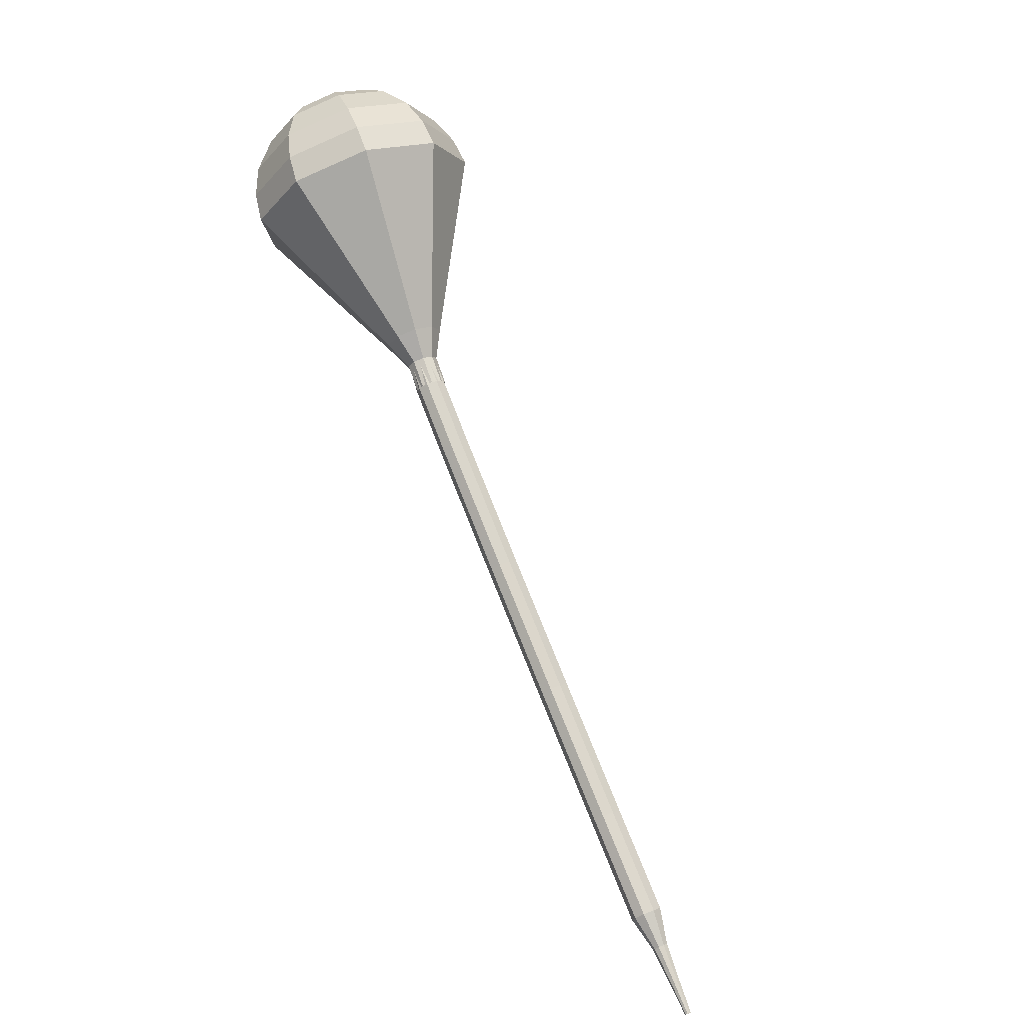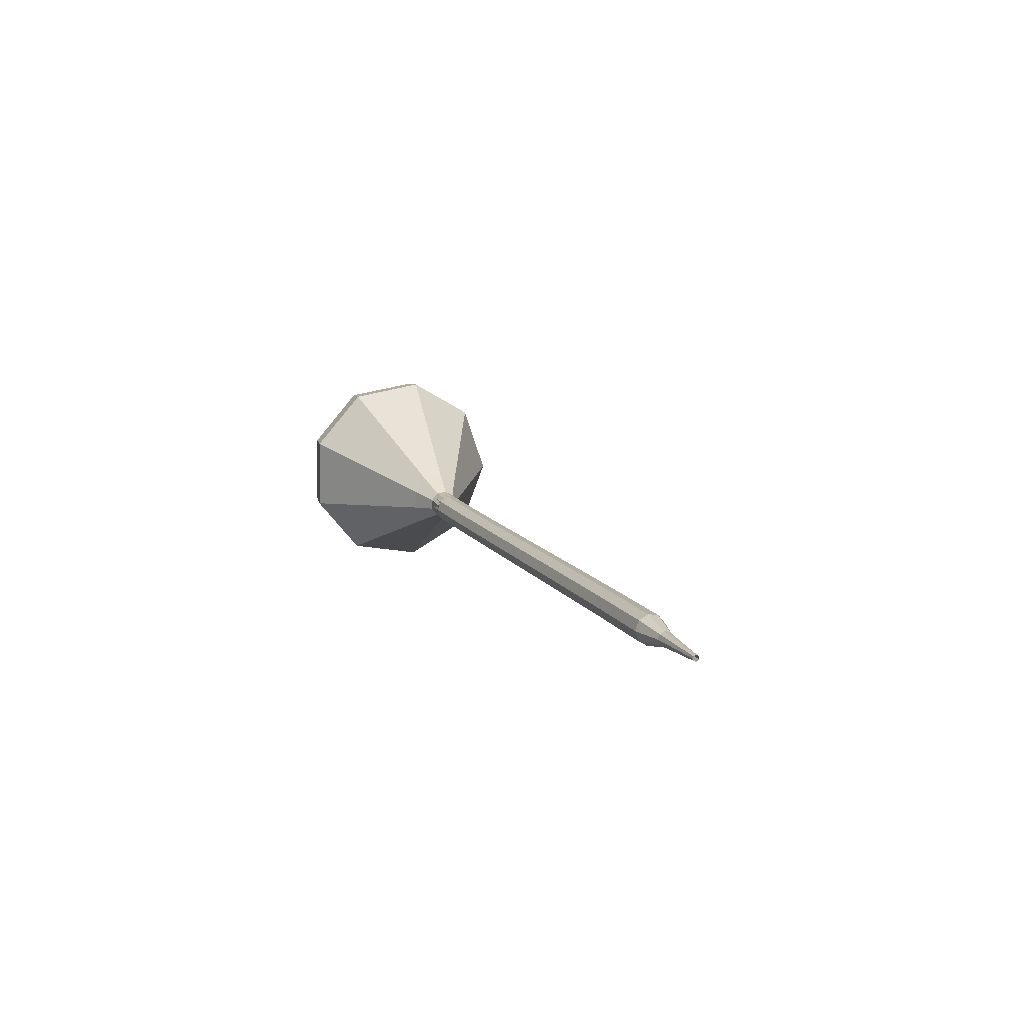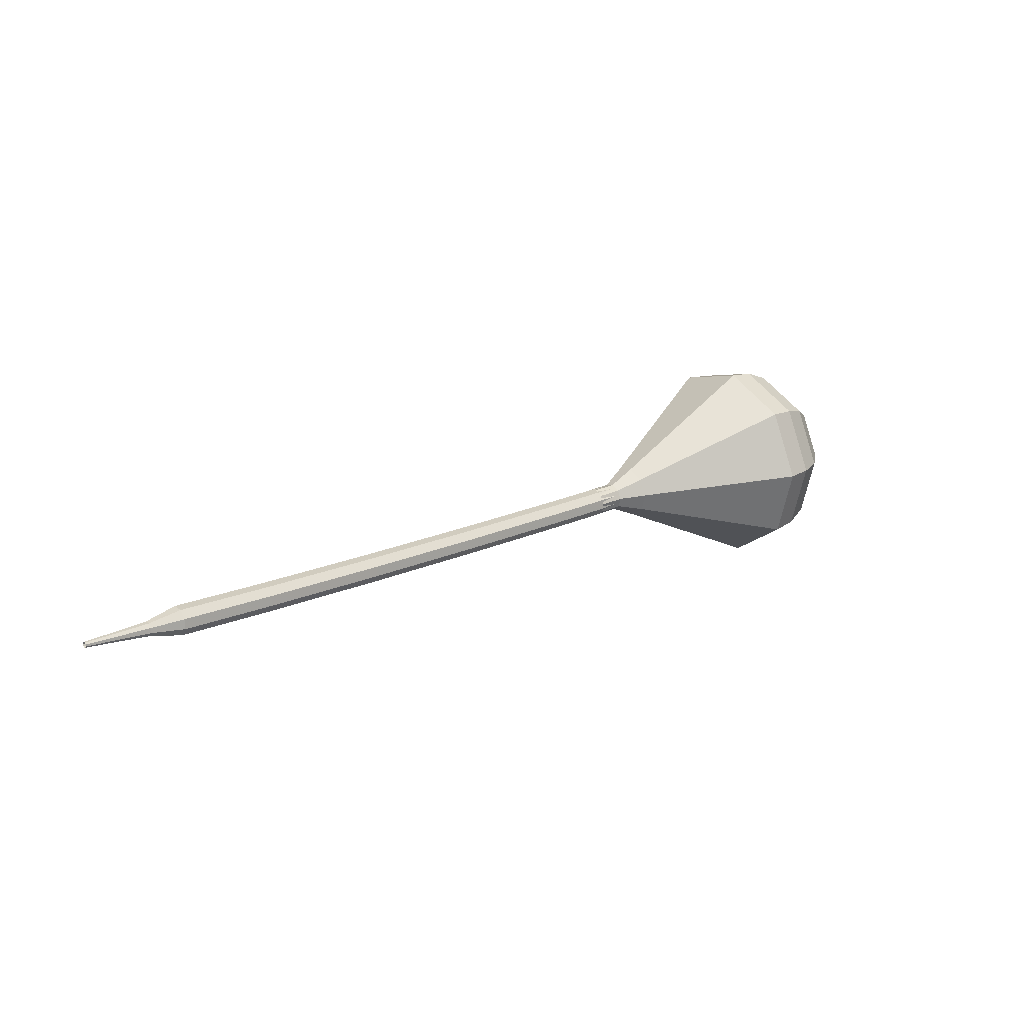
<metadata>
{"format":"obj","ext":"obj","renderer":"f3d","projection":"perspective","resolution":1024,"background":"white","views":[{"elev":-72.5,"azim":-62.0,"up":"+Y"},{"elev":9.2,"azim":40.7,"up":"+Z"},{"elev":14.5,"azim":109.6,"up":"+Z"}]}
</metadata>
<code>
g tube1
v 197.7 170.1 147.5
v 196.9 169.2 144.3
v 195.2 166.8 142.6
v 193.6 163.9 143.2
v 192.7 161.9 145.8
v 192.9 161.7 149.2
v 194.2 163.5 151.7
v 195.9 166.4 152.3
v 197.3 169 150.6
v 197.7 170.1 147.5
v 196.2 169.4 147.5
v 195.6 168.8 145.2
v 194.4 167 144
v 193.2 164.9 144.4
v 192.5 163.4 146.3
v 192.7 163.3 148.8
v 193.7 164.6 150.7
v 194.9 166.7 151.1
v 195.9 168.6 149.9
v 196.2 169.4 147.5
v 193.5 166.8 147.6
v 193.5 166.8 147.6
v 193.5 166.8 147.6
v 193.5 166.8 147.6
v 193.5 166.8 147.6
v 193.5 166.8 147.6
v 193.5 166.8 147.6
v 193.5 166.8 147.6
v 193.5 166.8 147.6
v 193.5 166.8 147.6
v 212 154.8 145.8
v 212.1 155 145.2
v 212.4 155.6 144.8
v 212.7 156.1 144.9
v 213 156.5 145.5
v 213 156.5 146.2
v 212.9 156.1 146.7
v 212.5 155.5 146.8
v 212.2 155 146.5
v 212 154.8 145.8
v 214 153.7 145.7
v 214.1 154 145
v 214.4 154.5 144.7
v 214.7 155.1 144.8
v 214.9 155.5 145.3
v 215 155.4 146
v 214.8 155 146.5
v 214.5 154.4 146.7
v 214.2 153.9 146.3
v 214 153.7 145.7
v 216 152.7 145.6
v 216 152.9 144.9
v 216.3 153.4 144.6
v 216.6 154 144.7
v 216.9 154.4 145.2
v 216.9 154.4 145.9
v 216.7 154 146.4
v 216.4 153.4 146.5
v 216.1 152.9 146.2
v 216 152.7 145.6
v 217.9 151.6 145.4
v 218 151.8 144.8
v 218.3 152.4 144.5
v 218.6 153 144.6
v 218.8 153.3 145.1
v 218.9 153.3 145.8
v 218.7 152.9 146.3
v 218.4 152.3 146.4
v 218.1 151.8 146.1
v 217.9 151.6 145.4
v 219.9 150.6 145.3
v 220 150.8 144.7
v 220.2 151.3 144.4
v 220.6 151.9 144.5
v 220.8 152.3 145
v 220.8 152.3 145.7
v 220.6 151.9 146.2
v 220.3 151.3 146.3
v 220 150.8 146
v 219.9 150.6 145.3
v 221.8 149.5 145.2
v 221.9 149.7 144.6
v 222.2 150.3 144.2
v 222.5 150.9 144.4
v 222.7 151.2 144.9
v 222.8 151.2 145.6
v 222.6 150.8 146.1
v 222.3 150.2 146.2
v 222 149.7 145.9
v 221.8 149.5 145.2
v 223.8 148.5 145.1
v 223.9 148.7 144.5
v 224.1 149.2 144.1
v 224.5 149.8 144.3
v 224.7 150.2 144.8
v 224.7 150.2 145.5
v 224.5 149.8 146
v 224.2 149.2 146.1
v 223.9 148.7 145.8
v 223.8 148.5 145.1
v 225.7 147.4 145
v 225.8 147.6 144.4
v 226.1 148.2 144
v 226.4 148.8 144.2
v 226.6 149.1 144.7
v 226.7 149.1 145.4
v 226.5 148.7 145.9
v 226.2 148.1 146
v 225.9 147.6 145.7
v 225.7 147.4 145
v 227.7 146.4 144.9
v 227.8 146.6 144.3
v 228 147.1 143.9
v 228.4 147.7 144.1
v 228.6 148.1 144.6
v 228.6 148.1 145.3
v 228.4 147.7 145.8
v 228.1 147.1 145.9
v 227.8 146.5 145.6
v 227.7 146.4 144.9
v 229.6 145.3 144.8
v 229.7 145.5 144.2
v 230 146 143.8
v 230.3 146.6 144
v 230.5 147 144.5
v 230.6 147 145.2
v 230.4 146.6 145.7
v 230.1 146 145.8
v 229.8 145.5 145.5
v 229.6 145.3 144.8
v 231.6 144.2 144.7
v 231.7 144.5 144.1
v 231.9 145 143.7
v 232.3 145.6 143.9
v 232.5 145.9 144.4
v 232.5 145.9 145.1
v 232.3 145.5 145.6
v 232 144.9 145.7
v 231.7 144.4 145.4
v 231.6 144.2 144.7
v 233.5 143.2 144.6
v 233.6 143.4 144
v 233.9 143.9 143.7
v 234.2 144.5 143.8
v 234.4 144.9 144.3
v 234.5 144.8 145
v 234.3 144.5 145.5
v 233.9 143.9 145.6
v 233.6 143.4 145.3
v 233.5 143.2 144.6
v 235.4 142.1 144.6
v 235.5 142.3 143.9
v 235.8 142.8 143.6
v 236.1 143.4 143.7
v 236.4 143.8 144.2
v 236.4 143.8 144.9
v 236.2 143.4 145.4
v 235.9 142.8 145.5
v 235.6 142.3 145.2
v 235.4 142.1 144.6
v 237.4 141 144.5
v 237.5 141.2 143.8
v 237.8 141.7 143.5
v 238.1 142.3 143.6
v 238.3 142.7 144.1
v 238.3 142.7 144.8
v 238.1 142.3 145.3
v 237.8 141.7 145.5
v 237.5 141.2 145.1
v 237.4 141 144.5
v 239.3 139.9 144.4
v 239.4 140.1 143.7
v 239.7 140.7 143.4
v 240 141.2 143.5
v 240.3 141.6 144
v 240.3 141.6 144.7
v 240.1 141.2 145.2
v 239.8 140.6 145.4
v 239.5 140.1 145
v 239.3 139.9 144.4
v 241.2 138.8 144.3
v 241.3 139 143.7
v 241.6 139.6 143.3
v 242 140.1 143.4
v 242.2 140.5 144
v 242.2 140.5 144.6
v 242 140.1 145.2
v 241.7 139.5 145.3
v 241.4 139 144.9
v 241.2 138.8 144.3
v 243.2 137.7 144.2
v 243.3 137.9 143.6
v 243.5 138.4 143.2
v 243.9 139 143.4
v 244.1 139.4 143.9
v 244.1 139.4 144.6
v 243.9 139 145.1
v 243.6 138.4 145.2
v 243.3 137.9 144.9
v 243.2 137.7 144.2
v 245.1 136.6 144.1
v 245.2 136.8 143.5
v 245.5 137.3 143.2
v 245.8 137.9 143.3
v 246 138.3 143.8
v 246.1 138.3 144.5
v 245.9 137.9 145
v 245.5 137.3 145.1
v 245.2 136.8 144.8
v 245.1 136.6 144.1
v 247.2 135.9 144.1
v 247.3 136 143.7
v 247.4 136.3 143.6
v 247.6 136.6 143.6
v 247.7 136.8 143.9
v 247.7 136.8 144.2
v 247.6 136.6 144.5
v 247.5 136.3 144.6
v 247.3 136 144.4
v 247.2 135.9 144.1
v 249.2 134.9 144
v 249.3 135 143.8
v 249.4 135.2 143.7
v 249.5 135.4 143.7
v 249.6 135.5 143.9
v 249.6 135.5 144.1
v 249.5 135.3 144.3
v 249.4 135.2 144.3
v 249.3 135 144.2
v 249.2 134.9 144
v 251.2 133.9 143.9
v 251.2 133.9 143.8
v 251.3 134 143.7
v 251.4 134.1 143.8
v 251.4 134.2 143.9
v 251.4 134.2 144
v 251.4 134.1 144.1
v 251.3 134 144.1
v 251.2 133.9 144.1
v 251.2 133.9 143.9
f 1 2 12
f 12 11 1
f 2 3 13
f 13 12 2
f 3 4 14
f 14 13 3
f 4 5 15
f 15 14 4
f 5 6 16
f 16 15 5
f 6 7 17
f 17 16 6
f 7 8 18
f 18 17 7
f 8 9 19
f 19 18 8
f 9 10 20
f 20 19 9
f 11 12 22
f 22 21 11
f 12 13 23
f 23 22 12
f 13 14 24
f 24 23 13
f 14 15 25
f 25 24 14
f 15 16 26
f 26 25 15
f 16 17 27
f 27 26 16
f 17 18 28
f 28 27 17
f 18 19 29
f 29 28 18
f 19 20 30
f 30 29 19
f 21 22 32
f 32 31 21
f 22 23 33
f 33 32 22
f 23 24 34
f 34 33 23
f 24 25 35
f 35 34 24
f 25 26 36
f 36 35 25
f 26 27 37
f 37 36 26
f 27 28 38
f 38 37 27
f 28 29 39
f 39 38 28
f 29 30 40
f 40 39 29
f 31 32 42
f 42 41 31
f 32 33 43
f 43 42 32
f 33 34 44
f 44 43 33
f 34 35 45
f 45 44 34
f 35 36 46
f 46 45 35
f 36 37 47
f 47 46 36
f 37 38 48
f 48 47 37
f 38 39 49
f 49 48 38
f 39 40 50
f 50 49 39
f 41 42 52
f 52 51 41
f 42 43 53
f 53 52 42
f 43 44 54
f 54 53 43
f 44 45 55
f 55 54 44
f 45 46 56
f 56 55 45
f 46 47 57
f 57 56 46
f 47 48 58
f 58 57 47
f 48 49 59
f 59 58 48
f 49 50 60
f 60 59 49
f 51 52 62
f 62 61 51
f 52 53 63
f 63 62 52
f 53 54 64
f 64 63 53
f 54 55 65
f 65 64 54
f 55 56 66
f 66 65 55
f 56 57 67
f 67 66 56
f 57 58 68
f 68 67 57
f 58 59 69
f 69 68 58
f 59 60 70
f 70 69 59
f 61 62 72
f 72 71 61
f 62 63 73
f 73 72 62
f 63 64 74
f 74 73 63
f 64 65 75
f 75 74 64
f 65 66 76
f 76 75 65
f 66 67 77
f 77 76 66
f 67 68 78
f 78 77 67
f 68 69 79
f 79 78 68
f 69 70 80
f 80 79 69
f 71 72 82
f 82 81 71
f 72 73 83
f 83 82 72
f 73 74 84
f 84 83 73
f 74 75 85
f 85 84 74
f 75 76 86
f 86 85 75
f 76 77 87
f 87 86 76
f 77 78 88
f 88 87 77
f 78 79 89
f 89 88 78
f 79 80 90
f 90 89 79
f 81 82 92
f 92 91 81
f 82 83 93
f 93 92 82
f 83 84 94
f 94 93 83
f 84 85 95
f 95 94 84
f 85 86 96
f 96 95 85
f 86 87 97
f 97 96 86
f 87 88 98
f 98 97 87
f 88 89 99
f 99 98 88
f 89 90 100
f 100 99 89
f 91 92 102
f 102 101 91
f 92 93 103
f 103 102 92
f 93 94 104
f 104 103 93
f 94 95 105
f 105 104 94
f 95 96 106
f 106 105 95
f 96 97 107
f 107 106 96
f 97 98 108
f 108 107 97
f 98 99 109
f 109 108 98
f 99 100 110
f 110 109 99
f 101 102 112
f 112 111 101
f 102 103 113
f 113 112 102
f 103 104 114
f 114 113 103
f 104 105 115
f 115 114 104
f 105 106 116
f 116 115 105
f 106 107 117
f 117 116 106
f 107 108 118
f 118 117 107
f 108 109 119
f 119 118 108
f 109 110 120
f 120 119 109
f 111 112 122
f 122 121 111
f 112 113 123
f 123 122 112
f 113 114 124
f 124 123 113
f 114 115 125
f 125 124 114
f 115 116 126
f 126 125 115
f 116 117 127
f 127 126 116
f 117 118 128
f 128 127 117
f 118 119 129
f 129 128 118
f 119 120 130
f 130 129 119
f 121 122 132
f 132 131 121
f 122 123 133
f 133 132 122
f 123 124 134
f 134 133 123
f 124 125 135
f 135 134 124
f 125 126 136
f 136 135 125
f 126 127 137
f 137 136 126
f 127 128 138
f 138 137 127
f 128 129 139
f 139 138 128
f 129 130 140
f 140 139 129
f 131 132 142
f 142 141 131
f 132 133 143
f 143 142 132
f 133 134 144
f 144 143 133
f 134 135 145
f 145 144 134
f 135 136 146
f 146 145 135
f 136 137 147
f 147 146 136
f 137 138 148
f 148 147 137
f 138 139 149
f 149 148 138
f 139 140 150
f 150 149 139
f 141 142 152
f 152 151 141
f 142 143 153
f 153 152 142
f 143 144 154
f 154 153 143
f 144 145 155
f 155 154 144
f 145 146 156
f 156 155 145
f 146 147 157
f 157 156 146
f 147 148 158
f 158 157 147
f 148 149 159
f 159 158 148
f 149 150 160
f 160 159 149
f 151 152 162
f 162 161 151
f 152 153 163
f 163 162 152
f 153 154 164
f 164 163 153
f 154 155 165
f 165 164 154
f 155 156 166
f 166 165 155
f 156 157 167
f 167 166 156
f 157 158 168
f 168 167 157
f 158 159 169
f 169 168 158
f 159 160 170
f 170 169 159
f 161 162 172
f 172 171 161
f 162 163 173
f 173 172 162
f 163 164 174
f 174 173 163
f 164 165 175
f 175 174 164
f 165 166 176
f 176 175 165
f 166 167 177
f 177 176 166
f 167 168 178
f 178 177 167
f 168 169 179
f 179 178 168
f 169 170 180
f 180 179 169
f 171 172 182
f 182 181 171
f 172 173 183
f 183 182 172
f 173 174 184
f 184 183 173
f 174 175 185
f 185 184 174
f 175 176 186
f 186 185 175
f 176 177 187
f 187 186 176
f 177 178 188
f 188 187 177
f 178 179 189
f 189 188 178
f 179 180 190
f 190 189 179
f 181 182 192
f 192 191 181
f 182 183 193
f 193 192 182
f 183 184 194
f 194 193 183
f 184 185 195
f 195 194 184
f 185 186 196
f 196 195 185
f 186 187 197
f 197 196 186
f 187 188 198
f 198 197 187
f 188 189 199
f 199 198 188
f 189 190 200
f 200 199 189
f 191 192 202
f 202 201 191
f 192 193 203
f 203 202 192
f 193 194 204
f 204 203 193
f 194 195 205
f 205 204 194
f 195 196 206
f 206 205 195
f 196 197 207
f 207 206 196
f 197 198 208
f 208 207 197
f 198 199 209
f 209 208 198
f 199 200 210
f 210 209 199
f 201 202 212
f 212 211 201
f 202 203 213
f 213 212 202
f 203 204 214
f 214 213 203
f 204 205 215
f 215 214 204
f 205 206 216
f 216 215 205
f 206 207 217
f 217 216 206
f 207 208 218
f 218 217 207
f 208 209 219
f 219 218 208
f 209 210 220
f 220 219 209
f 211 212 222
f 222 221 211
f 212 213 223
f 223 222 212
f 213 214 224
f 224 223 213
f 214 215 225
f 225 224 214
f 215 216 226
f 226 225 215
f 216 217 227
f 227 226 216
f 217 218 228
f 228 227 217
f 218 219 229
f 229 228 218
f 219 220 230
f 230 229 219
f 221 222 232
f 232 231 221
f 222 223 233
f 233 232 222
f 223 224 234
f 234 233 223
f 224 225 235
f 235 234 224
f 225 226 236
f 236 235 225
f 226 227 237
f 237 236 226
f 227 228 238
f 238 237 227
f 228 229 239
f 239 238 228
f 229 230 240
f 240 239 229
v 213.1 156.5 145.8
v 212.9 156.4 145.2
v 212.6 155.9 144.8
v 212.2 155.3 144.9
v 212 154.9 145.5
v 212.1 154.9 146.2
v 212.4 155.2 146.7
v 212.7 155.8 146.8
v 213 156.3 146.5
v 213.1 156.5 145.8
v 213.1 156.5 145.8
v 212.9 156.4 145.2
v 212.6 155.9 144.8
v 212.2 155.3 144.9
v 212 154.9 145.5
v 212.1 154.8 146.2
v 212.4 155.2 146.7
v 212.7 155.8 146.8
v 213 156.3 146.5
v 213.1 156.5 145.8
v 211.5 157.5 146
v 211.3 157.3 145.3
v 211 156.8 145
v 210.7 156.2 145.1
v 210.5 155.8 145.6
v 210.5 155.8 146.3
v 210.8 156.1 146.8
v 211.1 156.7 146.9
v 211.4 157.2 146.6
v 211.5 157.5 146
v 210.4 159.1 146.1
v 210 158.8 144.9
v 209.4 157.9 144.3
v 208.8 156.8 144.5
v 208.5 156 145.5
v 208.6 156 146.7
v 209.1 156.6 147.7
v 209.7 157.7 147.9
v 210.2 158.7 147.3
v 210.4 159.1 146.1
v 209.3 160.8 146.3
v 208.8 160.4 144.5
v 207.9 159 143.5
v 207 157.3 143.8
v 206.4 156.2 145.3
v 206.6 156.1 147.2
v 207.3 157.1 148.7
v 208.3 158.7 149
v 209.1 160.2 148.1
v 209.3 160.8 146.3
v 208.2 162.6 146.4
v 207.6 161.9 144
v 206.3 160.1 142.7
v 205.1 157.9 143.2
v 204.4 156.3 145.1
v 204.6 156.2 147.7
v 205.6 157.6 149.6
v 206.9 159.7 150.1
v 207.9 161.7 148.8
v 208.2 162.6 146.4
v 206 166 146.7
v 205.1 165 143.1
v 203.2 162.2 141.2
v 201.4 158.9 141.8
v 200.3 156.7 144.8
v 200.6 156.5 148.6
v 202.1 158.5 151.6
v 204 161.8 152.2
v 205.6 164.7 150.3
v 206 166 146.7
v 203.8 169.5 147
v 202.6 168.2 142.2
v 200.1 164.4 139.6
v 197.7 160 140.5
v 196.3 157 144.4
v 196.6 156.8 149.6
v 198.6 159.5 153.5
v 201.2 163.8 154.4
v 203.2 167.8 151.8
v 203.8 169.5 147
v 202 170.2 147.2
v 200.9 168.9 142.5
v 198.5 165.3 140
v 196.1 161.1 140.9
v 194.8 158.2 144.7
v 195.1 157.9 149.6
v 197 160.5 153.4
v 199.5 164.7 154.3
v 201.5 168.6 151.8
v 202 170.2 147.2
v 200 170.5 147.3
v 199 169.4 143.1
v 196.9 166.1 140.9
v 194.7 162.3 141.7
v 193.5 159.7 145.1
v 193.9 159.5 149.5
v 195.5 161.8 152.9
v 197.8 165.6 153.7
v 199.6 169 151.5
v 200 170.5 147.3
v 197.7 170.1 147.5
v 196.9 169.2 144.3
v 195.2 166.8 142.6
v 193.6 163.9 143.2
v 192.7 161.9 145.8
v 192.9 161.7 149.2
v 194.2 163.5 151.7
v 195.9 166.4 152.3
v 197.3 169 150.6
v 197.7 170.1 147.5
v 196.2 169.4 147.5
v 195.6 168.8 145.2
v 194.4 167 144
v 193.2 164.9 144.4
v 192.5 163.4 146.3
v 192.7 163.3 148.8
v 193.7 164.6 150.7
v 194.9 166.7 151.1
v 195.9 168.6 149.9
v 196.2 169.4 147.5
v 193.5 166.8 147.6
v 193.5 166.8 147.6
v 193.5 166.8 147.6
v 193.5 166.8 147.6
v 193.5 166.8 147.6
v 193.5 166.8 147.6
v 193.5 166.8 147.6
v 193.5 166.8 147.6
v 193.5 166.8 147.6
v 193.5 166.8 147.6
f 241 242 252
f 252 251 241
f 242 243 253
f 253 252 242
f 243 244 254
f 254 253 243
f 244 245 255
f 255 254 244
f 245 246 256
f 256 255 245
f 246 247 257
f 257 256 246
f 247 248 258
f 258 257 247
f 248 249 259
f 259 258 248
f 249 250 260
f 260 259 249
f 251 252 262
f 262 261 251
f 252 253 263
f 263 262 252
f 253 254 264
f 264 263 253
f 254 255 265
f 265 264 254
f 255 256 266
f 266 265 255
f 256 257 267
f 267 266 256
f 257 258 268
f 268 267 257
f 258 259 269
f 269 268 258
f 259 260 270
f 270 269 259
f 261 262 272
f 272 271 261
f 262 263 273
f 273 272 262
f 263 264 274
f 274 273 263
f 264 265 275
f 275 274 264
f 265 266 276
f 276 275 265
f 266 267 277
f 277 276 266
f 267 268 278
f 278 277 267
f 268 269 279
f 279 278 268
f 269 270 280
f 280 279 269
f 271 272 282
f 282 281 271
f 272 273 283
f 283 282 272
f 273 274 284
f 284 283 273
f 274 275 285
f 285 284 274
f 275 276 286
f 286 285 275
f 276 277 287
f 287 286 276
f 277 278 288
f 288 287 277
f 278 279 289
f 289 288 278
f 279 280 290
f 290 289 279
f 281 282 292
f 292 291 281
f 282 283 293
f 293 292 282
f 283 284 294
f 294 293 283
f 284 285 295
f 295 294 284
f 285 286 296
f 296 295 285
f 286 287 297
f 297 296 286
f 287 288 298
f 298 297 287
f 288 289 299
f 299 298 288
f 289 290 300
f 300 299 289
f 291 292 302
f 302 301 291
f 292 293 303
f 303 302 292
f 293 294 304
f 304 303 293
f 294 295 305
f 305 304 294
f 295 296 306
f 306 305 295
f 296 297 307
f 307 306 296
f 297 298 308
f 308 307 297
f 298 299 309
f 309 308 298
f 299 300 310
f 310 309 299
f 301 302 312
f 312 311 301
f 302 303 313
f 313 312 302
f 303 304 314
f 314 313 303
f 304 305 315
f 315 314 304
f 305 306 316
f 316 315 305
f 306 307 317
f 317 316 306
f 307 308 318
f 318 317 307
f 308 309 319
f 319 318 308
f 309 310 320
f 320 319 309
f 311 312 322
f 322 321 311
f 312 313 323
f 323 322 312
f 313 314 324
f 324 323 313
f 314 315 325
f 325 324 314
f 315 316 326
f 326 325 315
f 316 317 327
f 327 326 316
f 317 318 328
f 328 327 317
f 318 319 329
f 329 328 318
f 319 320 330
f 330 329 319
f 321 322 332
f 332 331 321
f 322 323 333
f 333 332 322
f 323 324 334
f 334 333 323
f 324 325 335
f 335 334 324
f 325 326 336
f 336 335 325
f 326 327 337
f 337 336 326
f 327 328 338
f 338 337 327
f 328 329 339
f 339 338 328
f 329 330 340
f 340 339 329
f 331 332 342
f 342 341 331
f 332 333 343
f 343 342 332
f 333 334 344
f 344 343 333
f 334 335 345
f 345 344 334
f 335 336 346
f 346 345 335
f 336 337 347
f 347 346 336
f 337 338 348
f 348 347 337
f 338 339 349
f 349 348 338
f 339 340 350
f 350 349 339
f 341 342 352
f 352 351 341
f 342 343 353
f 353 352 342
f 343 344 354
f 354 353 343
f 344 345 355
f 355 354 344
f 345 346 356
f 356 355 345
f 346 347 357
f 357 356 346
f 347 348 358
f 358 357 347
f 348 349 359
f 359 358 348
f 349 350 360
f 360 359 349
f 351 352 362
f 362 361 351
f 352 353 363
f 363 362 352
f 353 354 364
f 364 363 353
f 354 355 365
f 365 364 354
f 355 356 366
f 366 365 355
f 356 357 367
f 367 366 356
f 357 358 368
f 368 367 357
f 358 359 369
f 369 368 358
f 359 360 370
f 370 369 359
g

</code>
